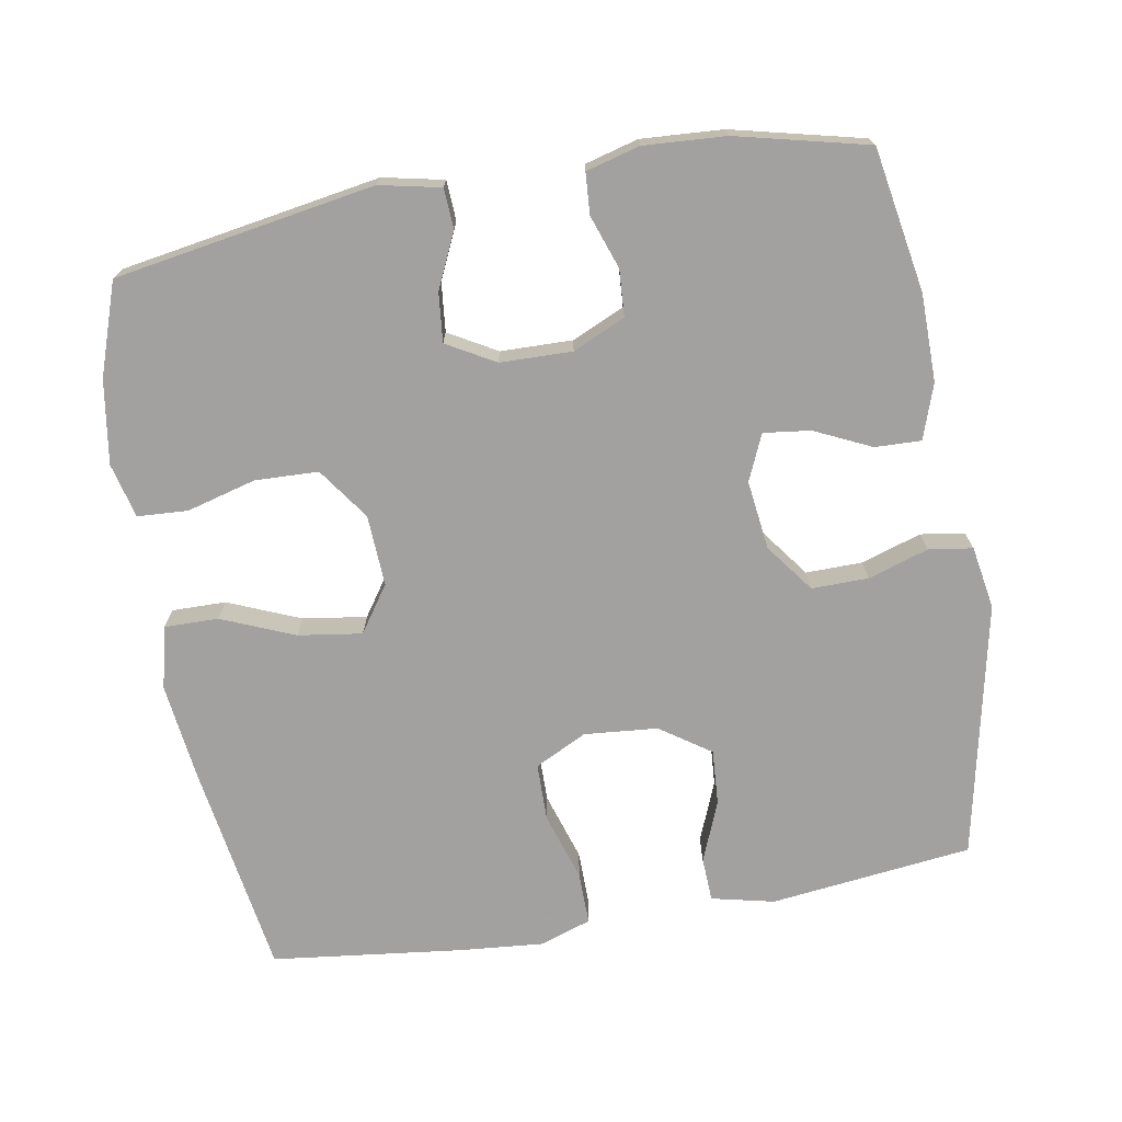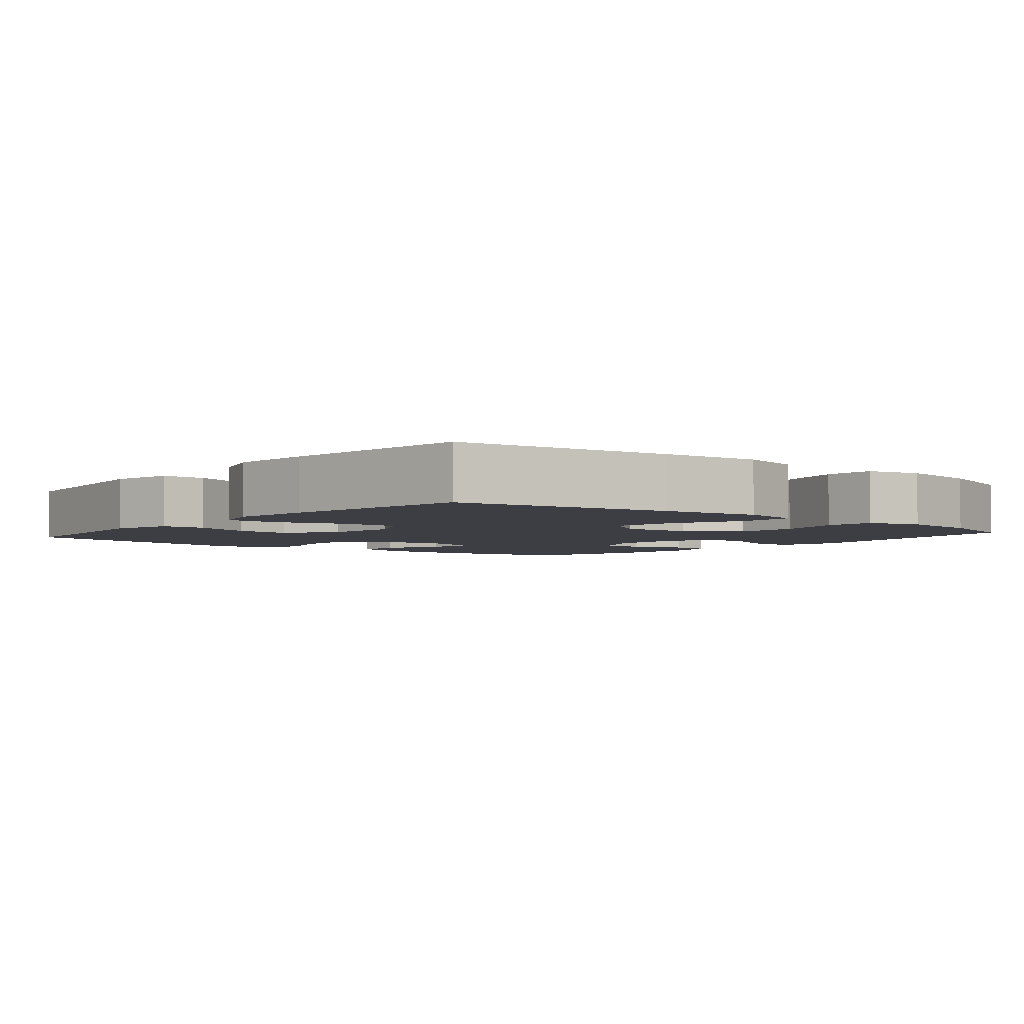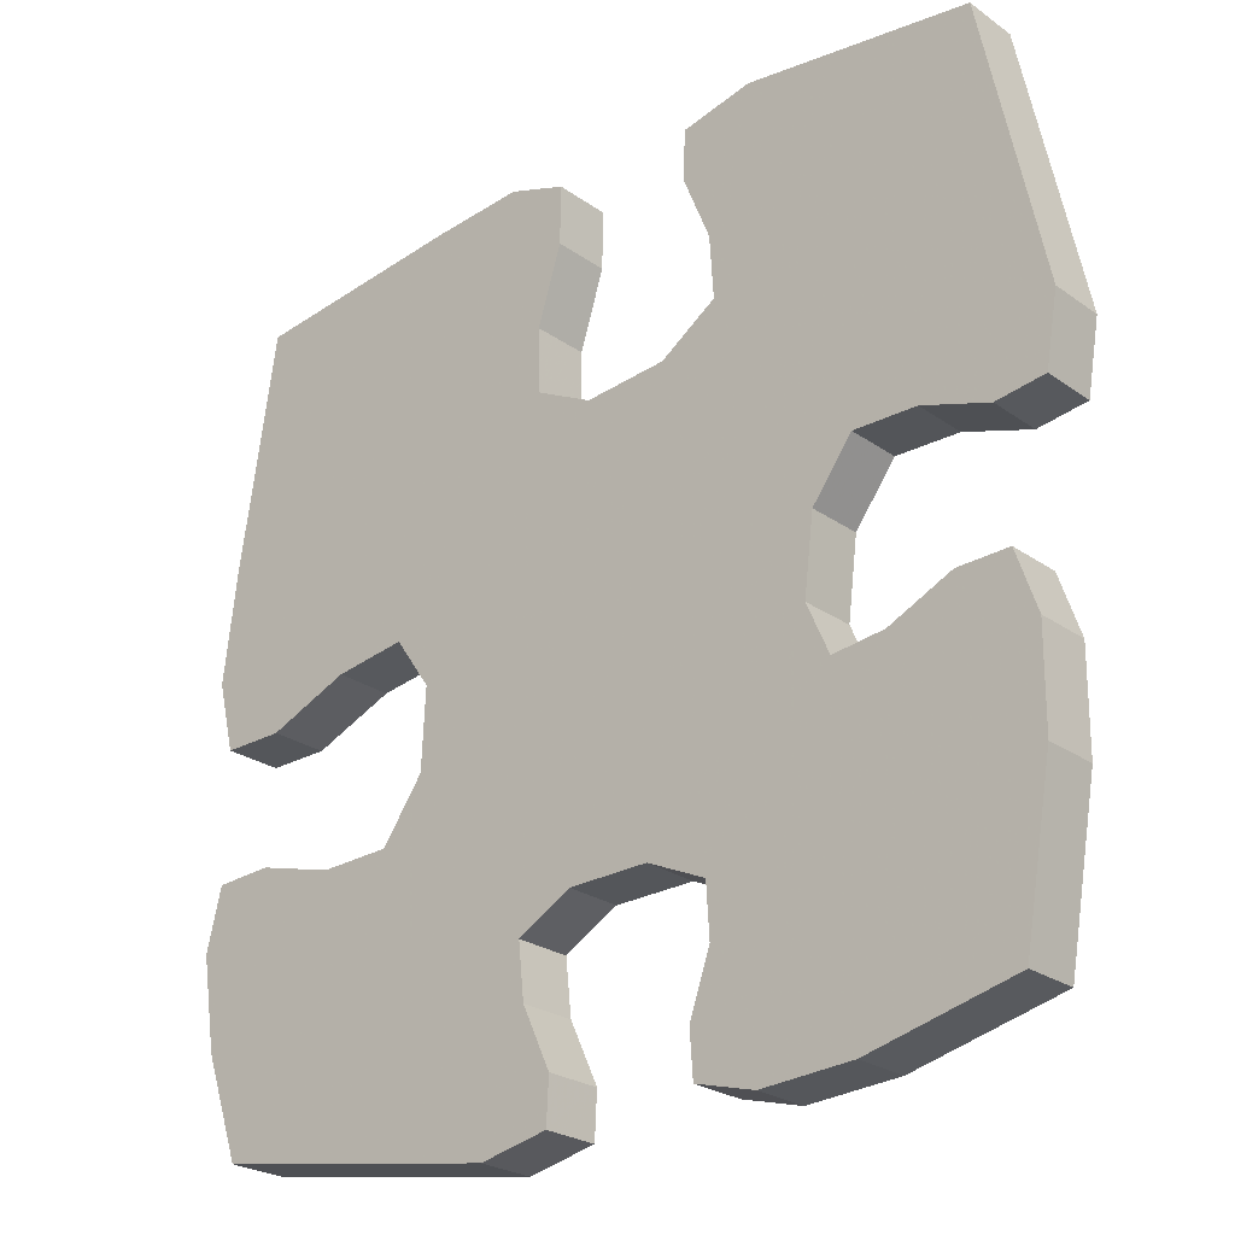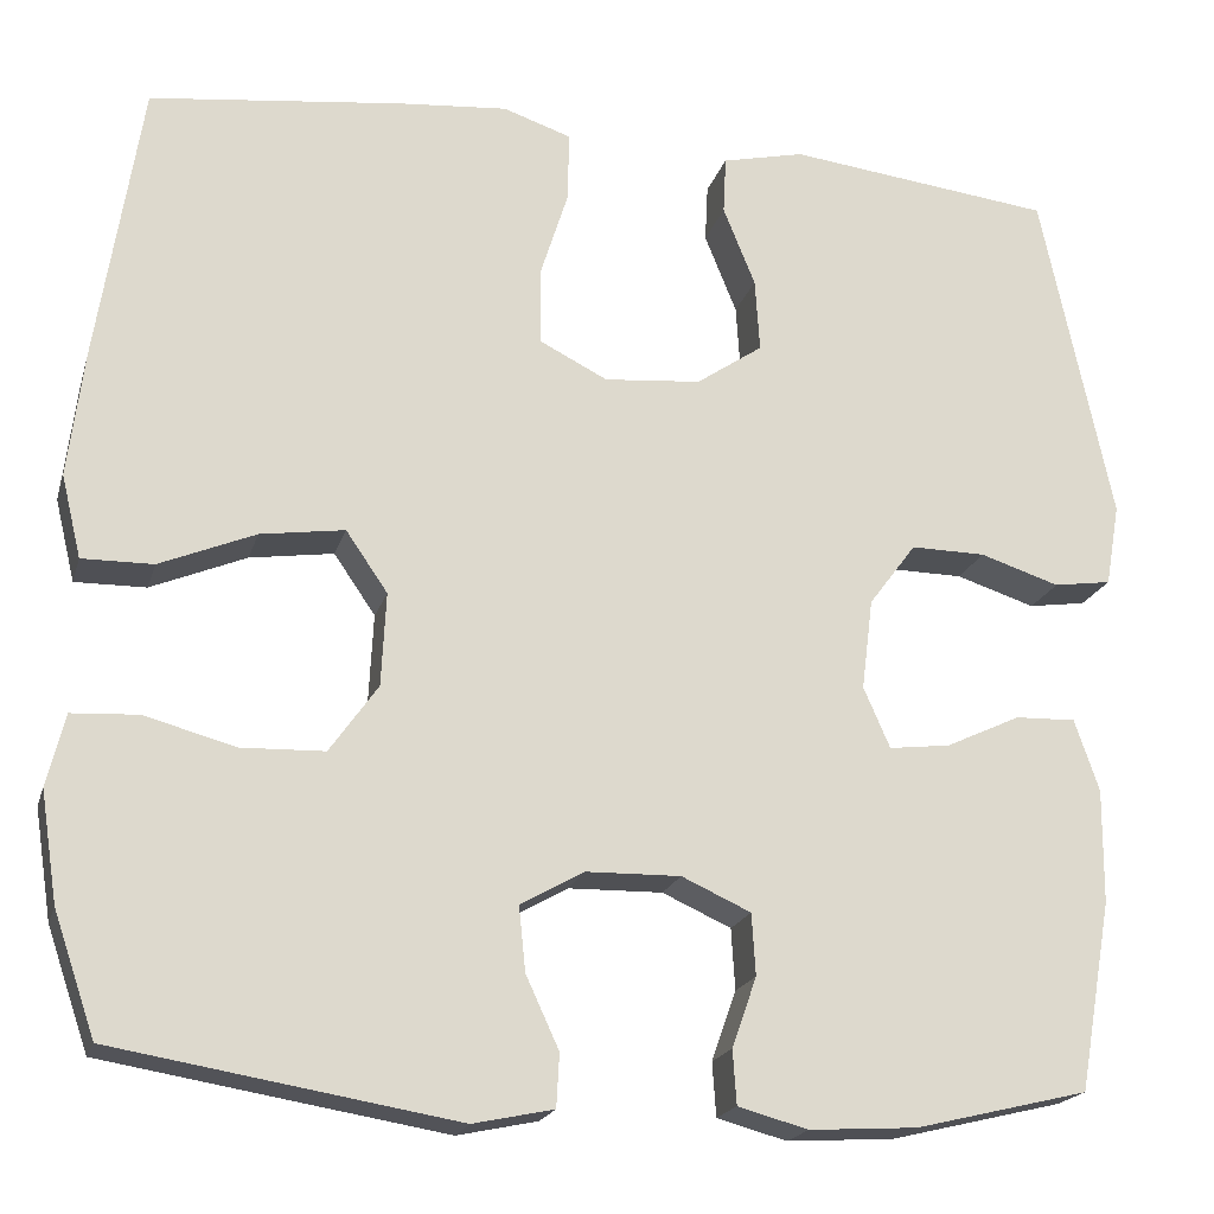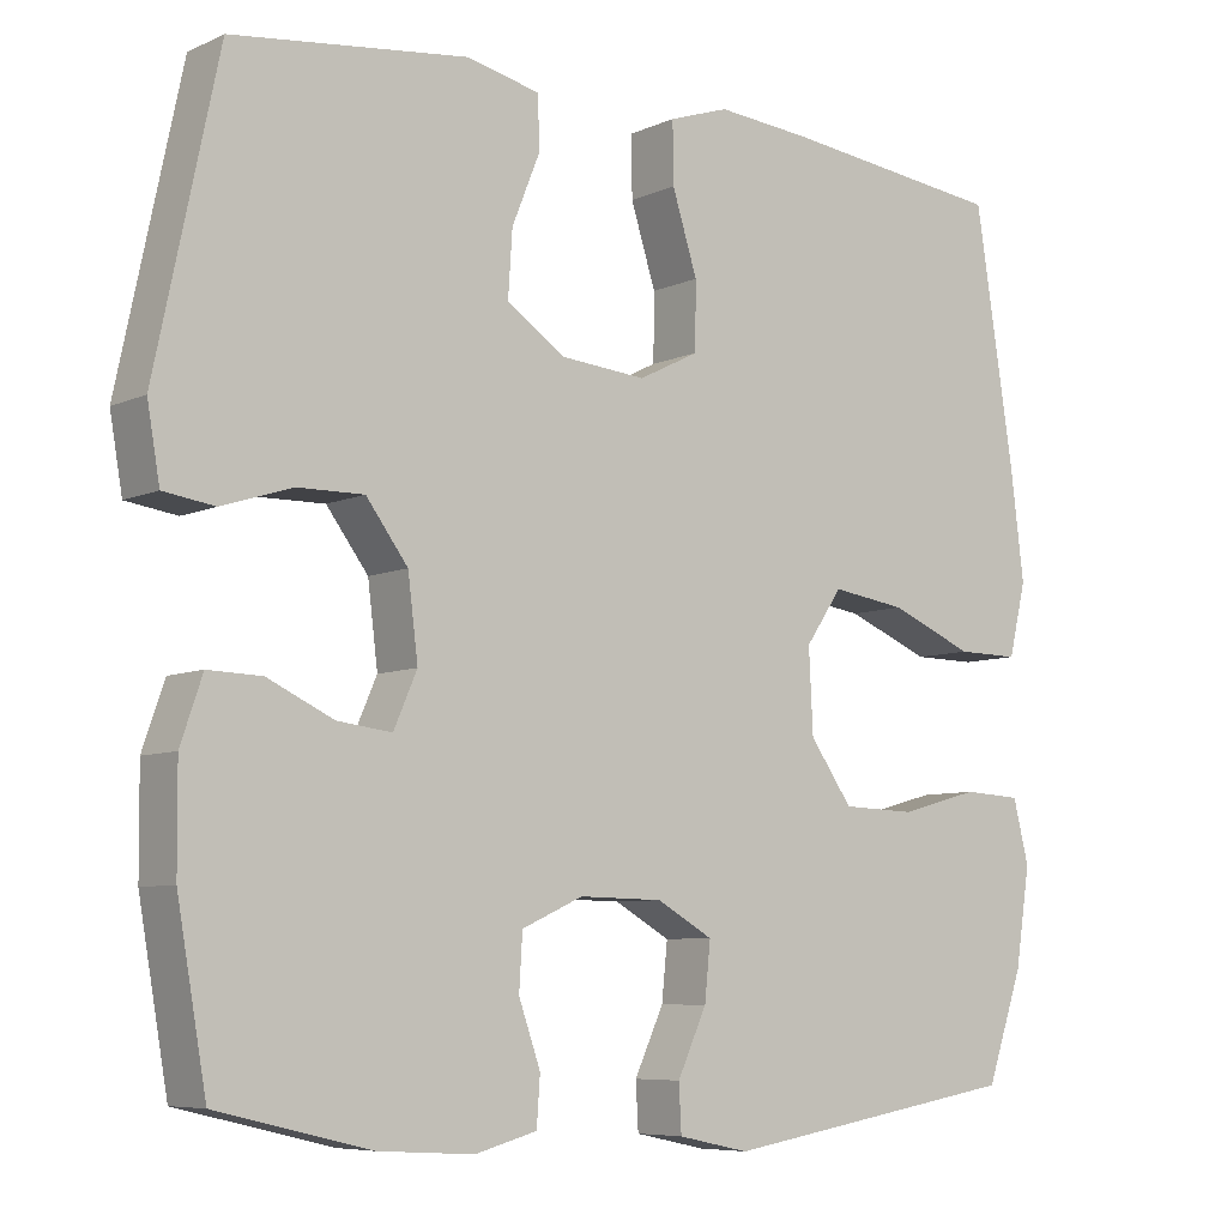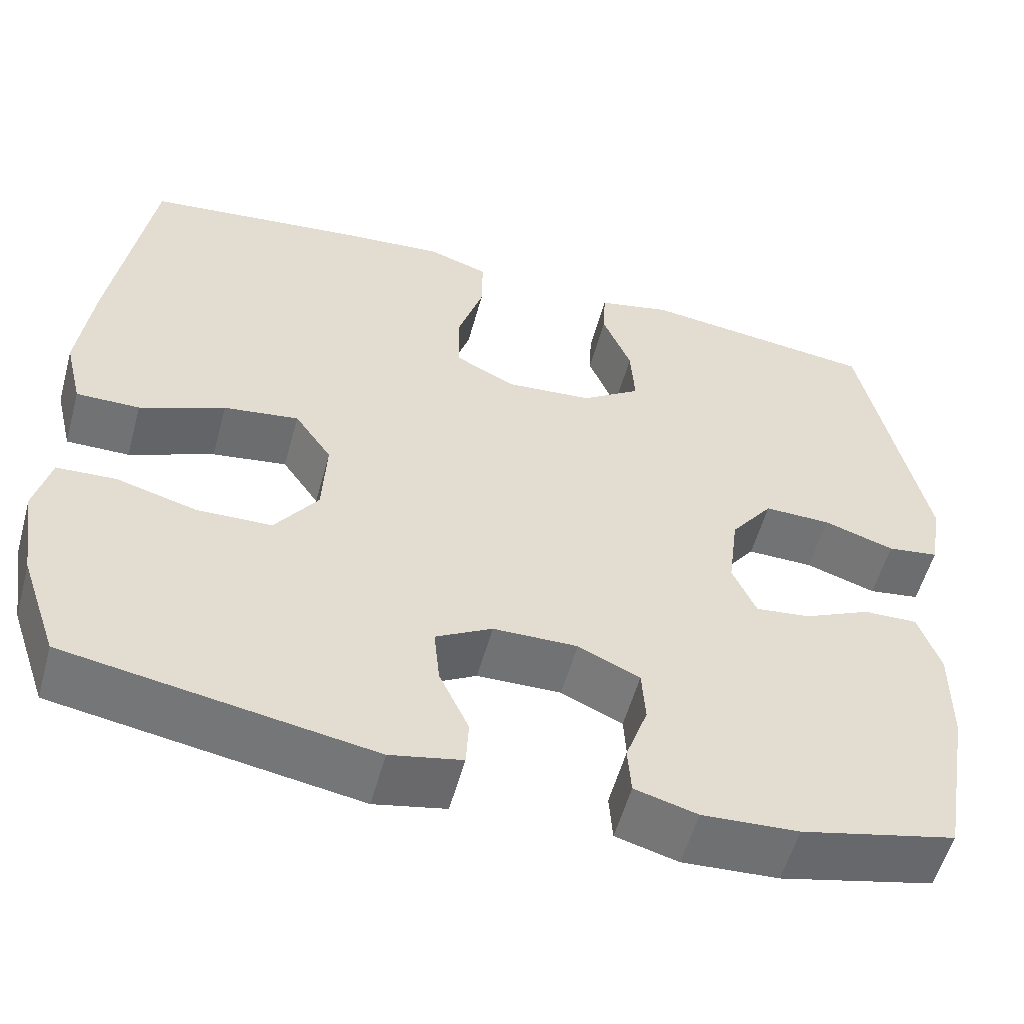
<metadata>
{"format":"obj","ext":"obj","renderer":"f3d","projection":"perspective","resolution":1024,"background":"white","views":[{"elev":-72.3,"azim":-170.1,"up":"+Y"},{"elev":-3.7,"azim":50.3,"up":"+Y"},{"elev":-24.8,"azim":-138.9,"up":"+Z"},{"elev":-19.6,"azim":165.2,"up":"+Z"},{"elev":-7.1,"azim":-38.2,"up":"+Z"},{"elev":-55.6,"azim":164.7,"up":"+Z"}]}
</metadata>
<code>
v 0.5 0.07 -0.5
v 0.139 0.07 -0.56
v 0.054 0.07 -0.542
v 0.051 0.07 -0.486
v 0.086 0.07 -0.41
v 0.093 0.07 -0.342
v 0.026 0.07 -0.304
v -0.074 0.07 -0.302
v -0.147 0.07 -0.335
v -0.151 0.07 -0.4
v -0.125 0.07 -0.474
v -0.129 0.07 -0.531
v -0.203 0.07 -0.551
v -0.317 0.07 -0.544
v -0.5 0.07 -0.5
v -0.535 0.07 -0.3
v -0.536 0.07 -0.179
v -0.51 0.07 -0.103
v -0.446 0.07 -0.105
v -0.367 0.07 -0.142
v -0.302 0.07 -0.15
v -0.274 0.07 -0.086
v -0.286 0.07 0.01
v -0.336 0.07 0.077
v -0.415 0.07 0.076
v -0.499 0.07 0.049
v -0.56 0.07 0.058
v -0.575 0.07 0.145
v -0.5 0.07 0.5
v -0.219 0.07 0.533
v -0.132 0.07 0.513
v -0.129 0.07 0.452
v -0.163 0.07 0.368
v -0.168 0.07 0.291
v -0.098 0.07 0.243
v 0.004 0.07 0.234
v 0.076 0.07 0.27
v 0.077 0.07 0.35
v 0.047 0.07 0.445
v 0.046 0.07 0.518
v 0.118 0.07 0.542
v 0.232 0.07 0.532
v 0.5 0.07 0.5
v 0.546 0.07 0.204
v 0.563 0.07 0.067
v 0.542 0.07 -0.02
v 0.467 0.07 -0.019
v 0.366 0.07 0.023
v 0.277 0.07 0.036
v 0.233 0.07 -0.028
v 0.238 0.07 -0.127
v 0.289 0.07 -0.199
v 0.377 0.07 -0.202
v 0.473 0.07 -0.176
v 0.543 0.07 -0.18
v 0.562 0.07 -0.256
v 0.544 0.07 -0.372
v 0.5 0 -0.5
v 0.139 0 -0.56
v 0.054 0 -0.542
v 0.051 0 -0.486
v 0.086 0 -0.41
v 0.093 0 -0.342
v 0.026 0 -0.304
v -0.074 0 -0.302
v -0.147 0 -0.335
v -0.151 0 -0.4
v -0.125 0 -0.474
v -0.129 0 -0.531
v -0.203 0 -0.551
v -0.317 0 -0.544
v -0.5 0 -0.5
v -0.535 0 -0.3
v -0.536 0 -0.179
v -0.51 0 -0.103
v -0.446 0 -0.105
v -0.367 0 -0.142
v -0.302 0 -0.15
v -0.274 0 -0.086
v -0.286 0 0.01
v -0.336 0 0.077
v -0.415 0 0.076
v -0.499 0 0.049
v -0.56 0 0.058
v -0.575 0 0.145
v -0.5 0 0.5
v -0.219 0 0.533
v -0.132 0 0.513
v -0.129 0 0.452
v -0.163 0 0.368
v -0.168 0 0.291
v -0.098 0 0.243
v 0.004 0 0.234
v 0.076 0 0.27
v 0.077 0 0.35
v 0.047 0 0.445
v 0.046 0 0.518
v 0.118 0 0.542
v 0.232 0 0.532
v 0.5 0 0.5
v 0.546 0 0.204
v 0.563 0 0.067
v 0.542 0 -0.02
v 0.467 0 -0.019
v 0.366 0 0.023
v 0.277 0 0.036
v 0.233 0 -0.028
v 0.238 0 -0.127
v 0.289 0 -0.199
v 0.377 0 -0.202
v 0.473 0 -0.176
v 0.543 0 -0.18
v 0.562 0 -0.256
v 0.544 0 -0.372
f 53 54 55 56
f 52 53 56 57
f 45 46 47 48
f 45 48 49
f 44 45 49
f 43 44 49
f 42 43 49 50
f 38 39 40 41
f 37 38 41 42
f 30 31 32 33
f 30 33 34
f 29 30 34
f 28 29 34 35
f 25 26 27 28
f 24 25 28 35
f 17 18 19 20
f 17 20 21
f 16 17 21
f 15 16 21
f 14 15 21
f 13 14 21 22
f 10 11 12 13
f 9 10 13 22
f 2 3 4 5
f 2 5 6
f 52 57 1 2
f 51 52 2 6
f 50 51 6 7
f 37 42 50 7
f 36 37 7 8
f 23 24 35 36
f 22 23 36
f 8 9 22 36
f 113 112 111 110
f 114 113 110 109
f 105 104 103 102
f 106 105 102
f 106 102 101
f 106 101 100
f 107 106 100 99
f 98 97 96 95
f 99 98 95 94
f 90 89 88 87
f 91 90 87
f 91 87 86
f 92 91 86 85
f 85 84 83 82
f 92 85 82 81
f 77 76 75 74
f 78 77 74
f 78 74 73
f 78 73 72
f 78 72 71
f 79 78 71 70
f 70 69 68 67
f 79 70 67 66
f 62 61 60 59
f 63 62 59
f 59 58 114 109
f 63 59 109 108
f 64 63 108 107
f 64 107 99 94
f 65 64 94 93
f 93 92 81 80
f 93 80 79
f 93 79 66 65
f 1 58 59 2
f 2 59 60 3
f 3 60 61 4
f 4 61 62 5
f 5 62 63 6
f 6 63 64 7
f 7 64 65 8
f 8 65 66 9
f 9 66 67 10
f 10 67 68 11
f 11 68 69 12
f 12 69 70 13
f 13 70 71 14
f 14 71 72 15
f 15 72 73 16
f 16 73 74 17
f 17 74 75 18
f 18 75 76 19
f 19 76 77 20
f 20 77 78 21
f 21 78 79 22
f 22 79 80 23
f 23 80 81 24
f 24 81 82 25
f 25 82 83 26
f 26 83 84 27
f 27 84 85 28
f 28 85 86 29
f 29 86 87 30
f 30 87 88 31
f 31 88 89 32
f 32 89 90 33
f 33 90 91 34
f 34 91 92 35
f 35 92 93 36
f 36 93 94 37
f 37 94 95 38
f 38 95 96 39
f 39 96 97 40
f 40 97 98 41
f 41 98 99 42
f 42 99 100 43
f 43 100 101 44
f 44 101 102 45
f 45 102 103 46
f 46 103 104 47
f 47 104 105 48
f 48 105 106 49
f 49 106 107 50
f 50 107 108 51
f 51 108 109 52
f 52 109 110 53
f 53 110 111 54
f 54 111 112 55
f 55 112 113 56
f 56 113 114 57
f 57 114 58 1

</code>
